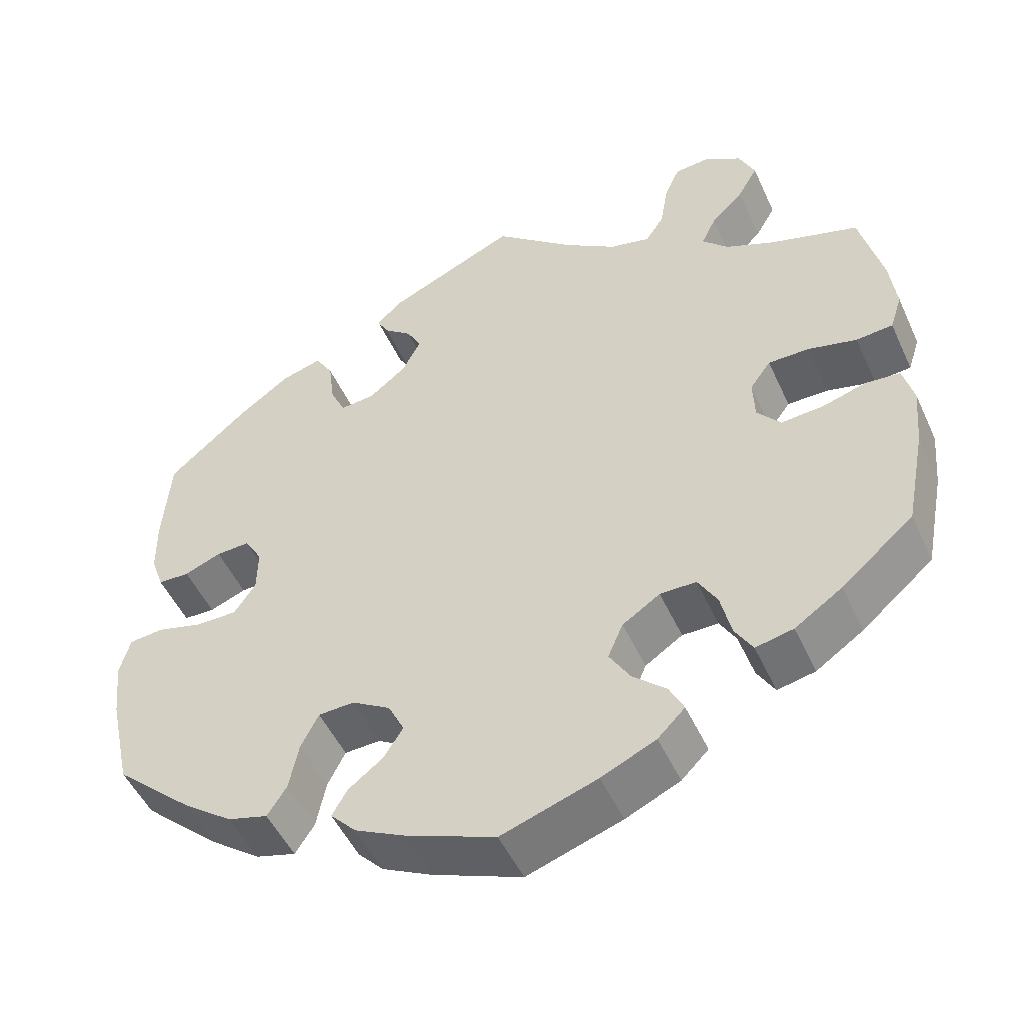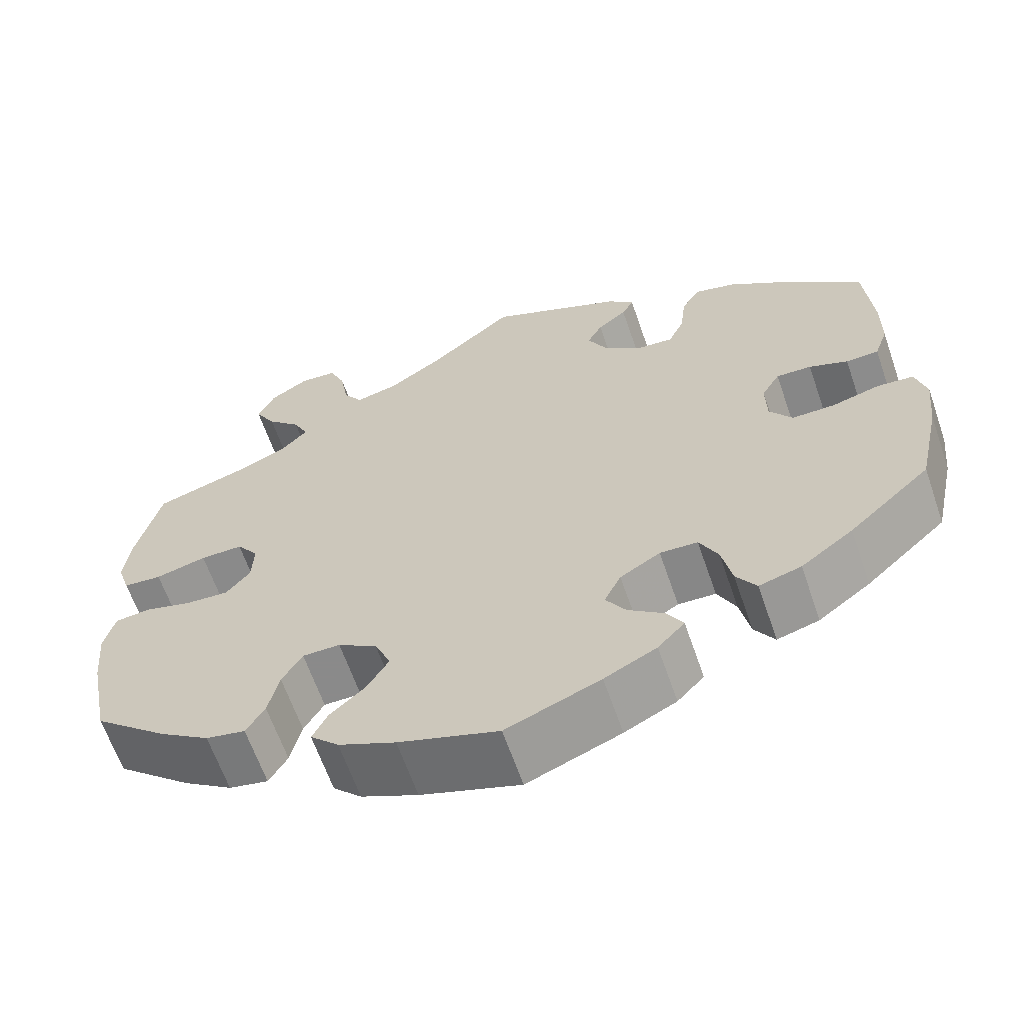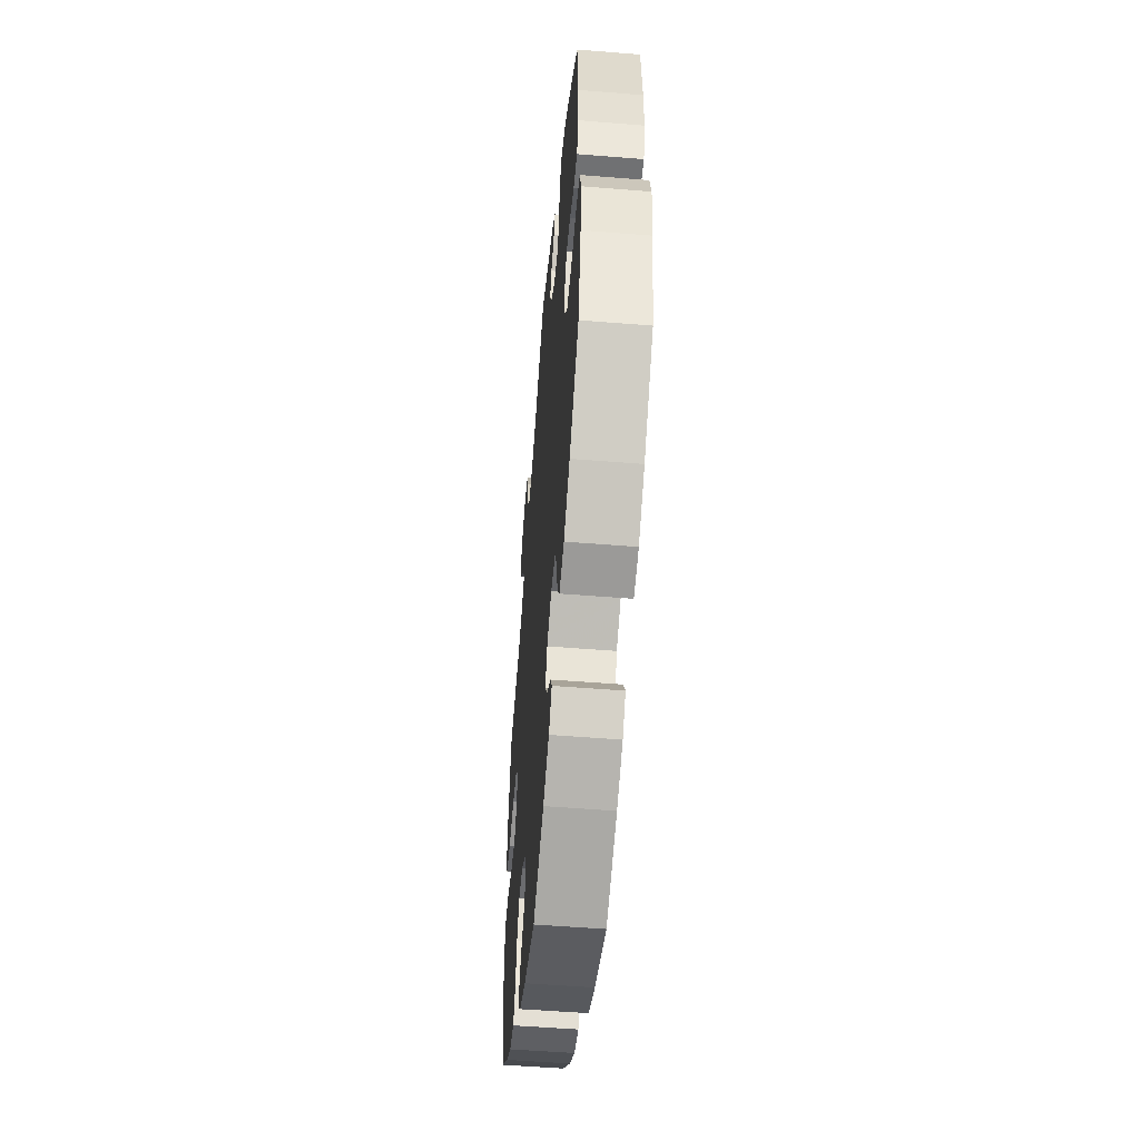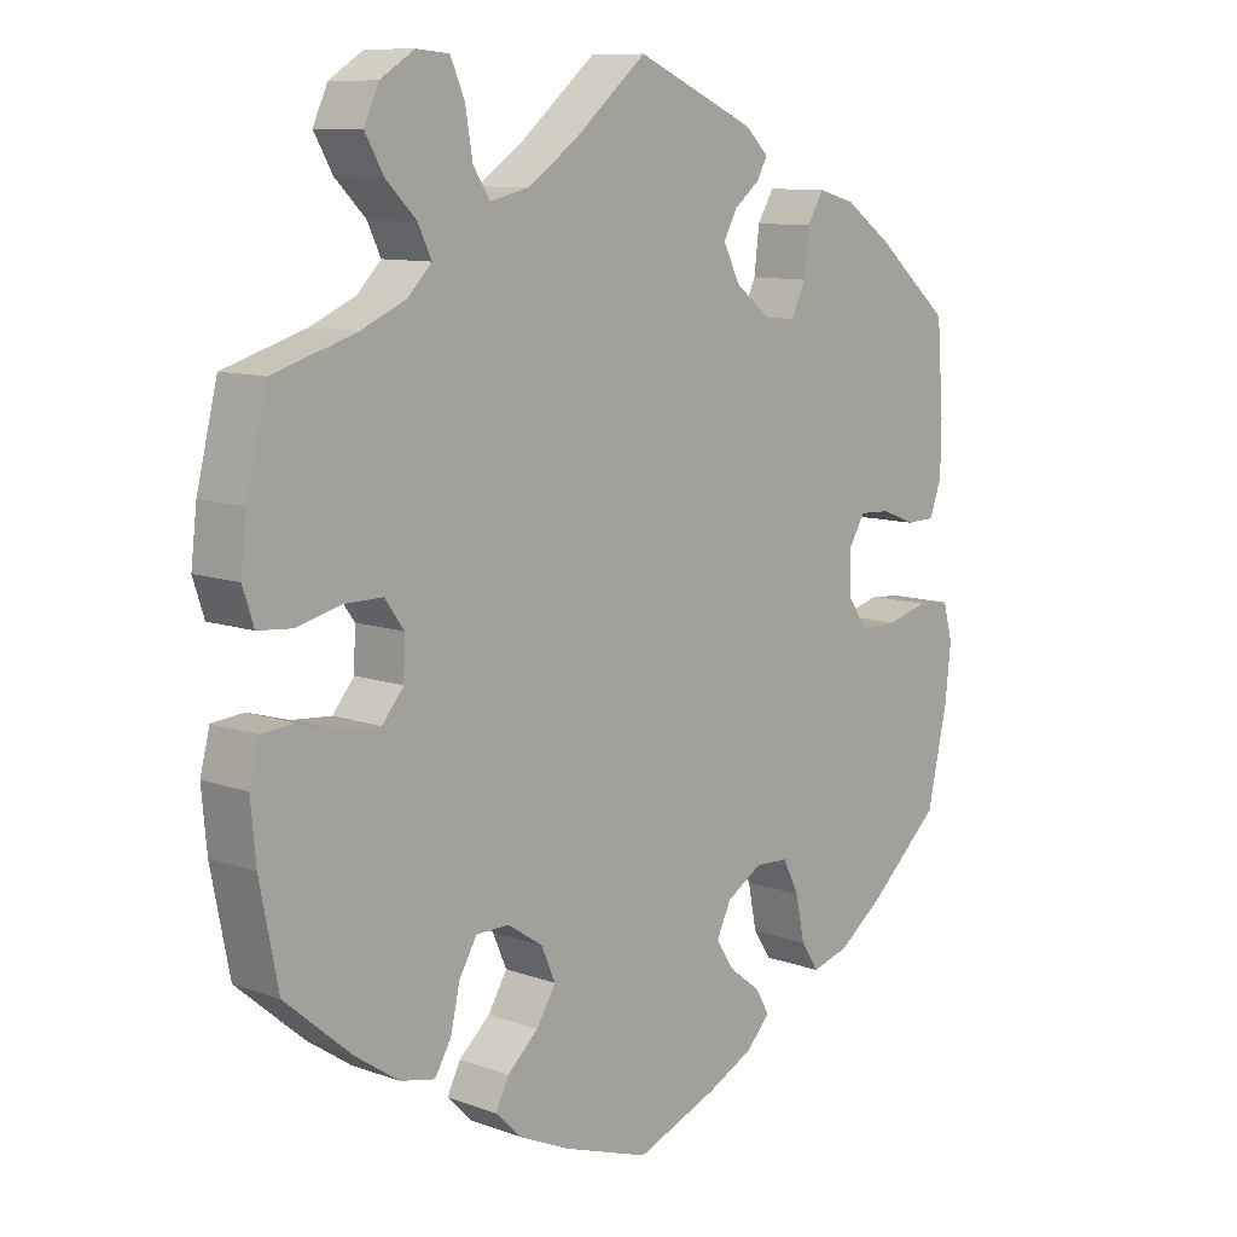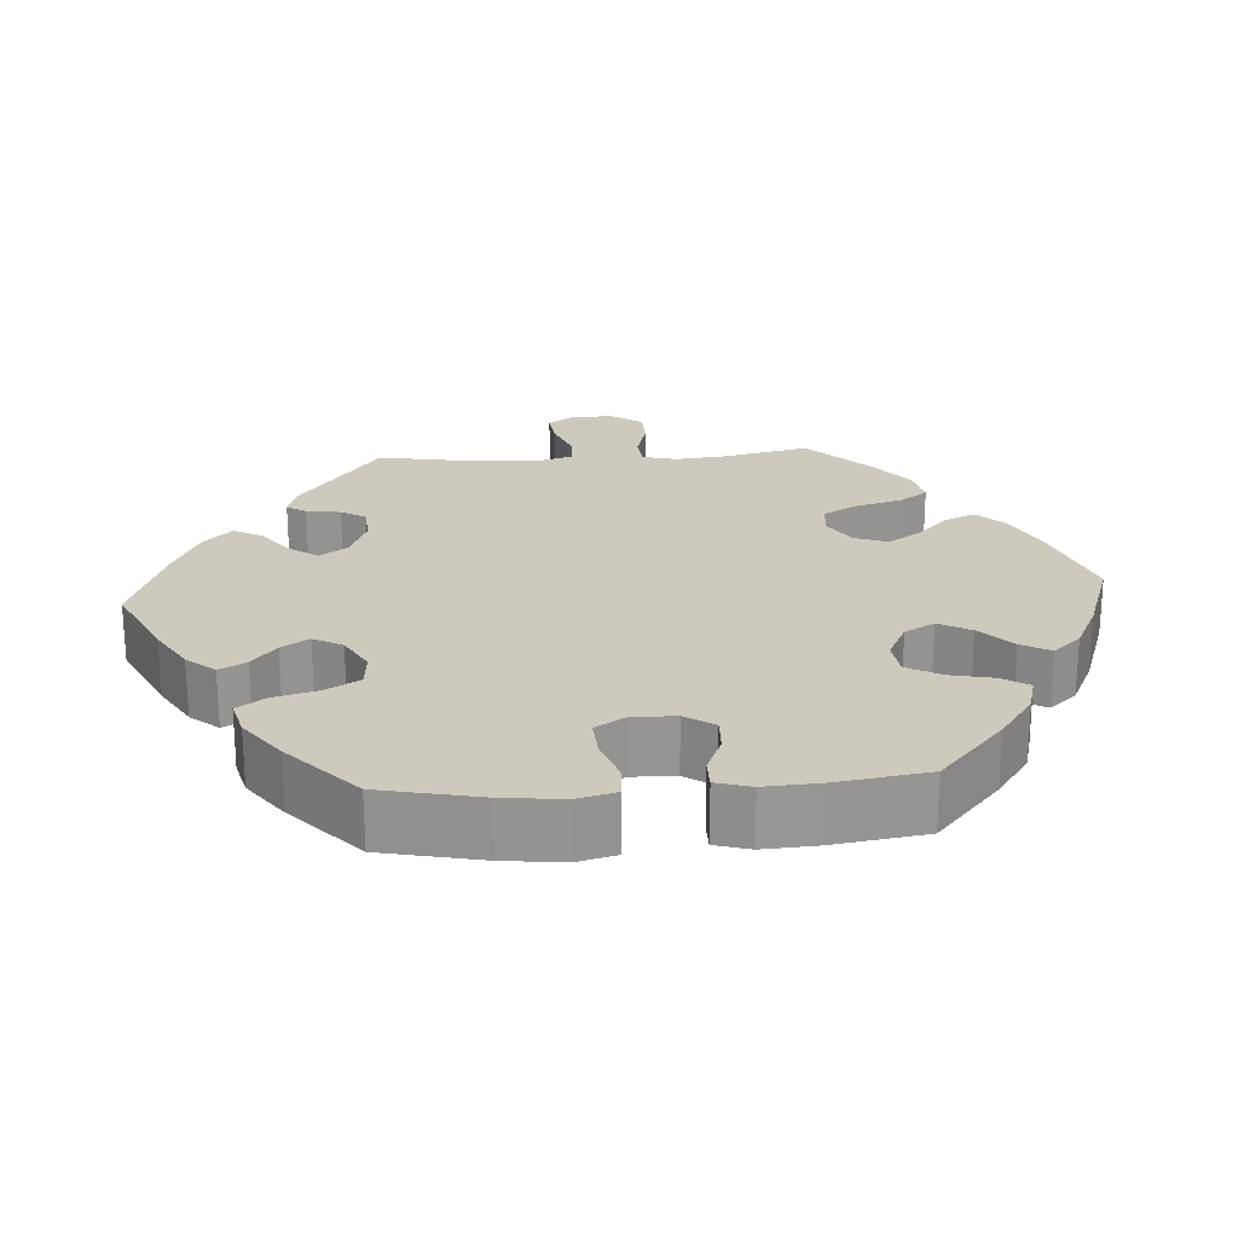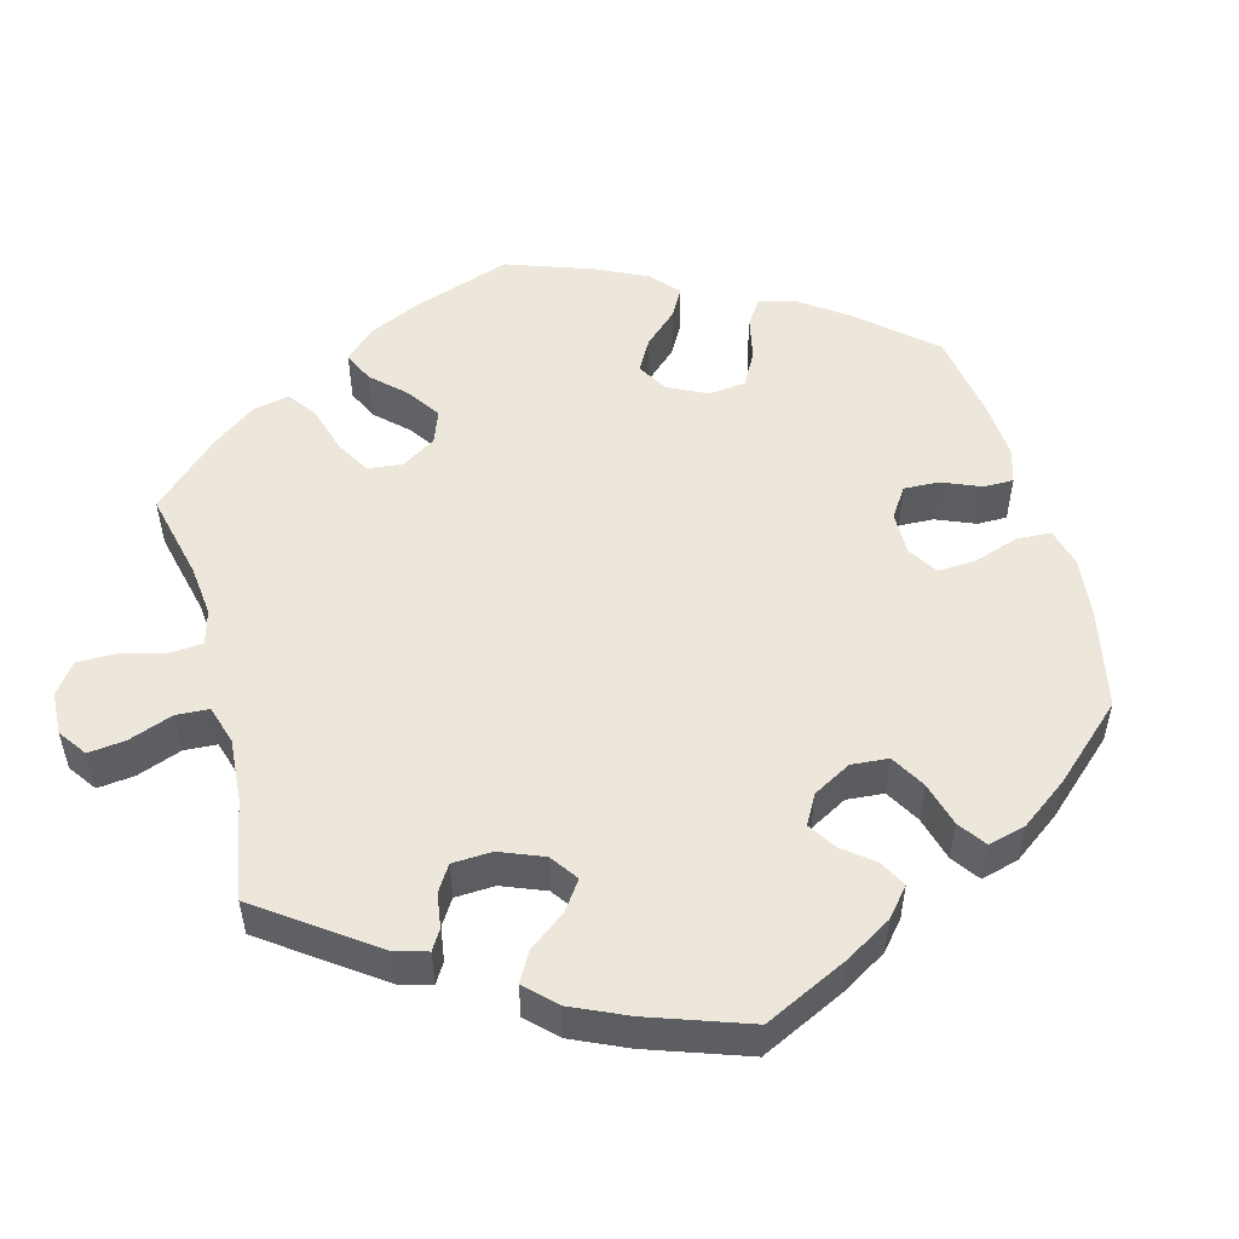
<metadata>
{"format":"obj","ext":"obj","renderer":"f3d","projection":"perspective","resolution":1024,"background":"white","views":[{"elev":-50.1,"azim":-155.9,"up":"+Z"},{"elev":-63.6,"azim":19.1,"up":"+Z"},{"elev":-53.7,"azim":85.1,"up":"+Z"},{"elev":10.0,"azim":-47.3,"up":"+Z"},{"elev":22.7,"azim":146.0,"up":"+Y"},{"elev":52.2,"azim":44.9,"up":"+Y"}]}
</metadata>
<code>
v 0.161 0.07 0.505
v 0.192 0.07 0.475
v 0.178 0.07 0.449
v 0.143 0.07 0.421
v 0.125 0.07 0.387
v 0.148 0.07 0.342
v 0.195 0.07 0.305
v 0.238 0.07 0.301
v 0.257 0.07 0.342
v 0.264 0.07 0.4
v 0.286 0.07 0.437
v 0.336 0.07 0.423
v 0.399 0.07 0.378
v 0.501 0.07 0.29
v 0.51 0.07 0.172
v 0.509 0.07 0.103
v 0.493 0.07 0.058
v 0.454 0.07 0.057
v 0.408 0.07 0.075
v 0.366 0.07 0.077
v 0.344 0.07 0.04
v 0.345 0.07 -0.016
v 0.372 0.07 -0.055
v 0.423 0.07 -0.055
v 0.48 0.07 -0.04
v 0.523 0.07 -0.044
v 0.536 0.07 -0.092
v 0.528 0.07 -0.166
v 0.501 0.07 -0.289
v 0.404 0.07 -0.377
v 0.342 0.07 -0.423
v 0.292 0.07 -0.437
v 0.268 0.07 -0.4
v 0.256 0.07 -0.341
v 0.234 0.07 -0.297
v 0.189 0.07 -0.295
v 0.141 0.07 -0.324
v 0.121 0.07 -0.365
v 0.145 0.07 -0.403
v 0.188 0.07 -0.436
v 0.207 0.07 -0.469
v 0.175 0.07 -0.503
v 0.113 0.07 -0.534
v 0.001 0.07 -0.578
v -0.118 0.07 -0.538
v -0.186 0.07 -0.507
v -0.22 0.07 -0.473
v -0.202 0.07 -0.437
v -0.16 0.07 -0.399
v -0.134 0.07 -0.356
v -0.153 0.07 -0.312
v -0.2 0.07 -0.281
v -0.245 0.07 -0.281
v -0.269 0.07 -0.322
v -0.282 0.07 -0.379
v -0.304 0.07 -0.416
v -0.351 0.07 -0.406
v -0.41 0.07 -0.366
v -0.5 0.07 -0.289
v -0.525 0.07 -0.162
v -0.532 0.07 -0.086
v -0.519 0.07 -0.035
v -0.476 0.07 -0.031
v -0.421 0.07 -0.047
v -0.368 0.07 -0.051
v -0.339 0.07 -0.016
v -0.337 0.07 0.036
v -0.363 0.07 0.072
v -0.414 0.07 0.072
v -0.475 0.07 0.057
v -0.521 0.07 0.061
v -0.536 0.07 0.107
v -0.528 0.07 0.175
v -0.5 0.07 0.289
v -0.389 0.07 0.323
v -0.328 0.07 0.35
v -0.296 0.07 0.383
v -0.314 0.07 0.421
v -0.355 0.07 0.462
v -0.38 0.07 0.506
v -0.36 0.07 0.55
v -0.314 0.07 0.579
v -0.27 0.07 0.575
v -0.251 0.07 0.531
v -0.241 0.07 0.472
v -0.218 0.07 0.437
v -0.167 0.07 0.449
v -0.102 0.07 0.493
v -0.001 0.07 0.578
v 0.161 0 0.505
v 0.192 0 0.475
v 0.178 0 0.449
v 0.143 0 0.421
v 0.125 0 0.387
v 0.148 0 0.342
v 0.195 0 0.305
v 0.238 0 0.301
v 0.257 0 0.342
v 0.264 0 0.4
v 0.286 0 0.437
v 0.336 0 0.423
v 0.399 0 0.378
v 0.501 0 0.29
v 0.51 0 0.172
v 0.509 0 0.103
v 0.493 0 0.058
v 0.454 0 0.057
v 0.408 0 0.075
v 0.366 0 0.077
v 0.344 0 0.04
v 0.345 0 -0.016
v 0.372 0 -0.055
v 0.423 0 -0.055
v 0.48 0 -0.04
v 0.523 0 -0.044
v 0.536 0 -0.092
v 0.528 0 -0.166
v 0.501 0 -0.289
v 0.404 0 -0.377
v 0.342 0 -0.423
v 0.292 0 -0.437
v 0.268 0 -0.4
v 0.256 0 -0.341
v 0.234 0 -0.297
v 0.189 0 -0.295
v 0.141 0 -0.324
v 0.121 0 -0.365
v 0.145 0 -0.403
v 0.188 0 -0.436
v 0.207 0 -0.469
v 0.175 0 -0.503
v 0.113 0 -0.534
v 0.001 0 -0.578
v -0.118 0 -0.538
v -0.186 0 -0.507
v -0.22 0 -0.473
v -0.202 0 -0.437
v -0.16 0 -0.399
v -0.134 0 -0.356
v -0.153 0 -0.312
v -0.2 0 -0.281
v -0.245 0 -0.281
v -0.269 0 -0.322
v -0.282 0 -0.379
v -0.304 0 -0.416
v -0.351 0 -0.406
v -0.41 0 -0.366
v -0.5 0 -0.289
v -0.525 0 -0.162
v -0.532 0 -0.086
v -0.519 0 -0.035
v -0.476 0 -0.031
v -0.421 0 -0.047
v -0.368 0 -0.051
v -0.339 0 -0.016
v -0.337 0 0.036
v -0.363 0 0.072
v -0.414 0 0.072
v -0.475 0 0.057
v -0.521 0 0.061
v -0.536 0 0.107
v -0.528 0 0.175
v -0.5 0 0.289
v -0.389 0 0.323
v -0.328 0 0.35
v -0.296 0 0.383
v -0.314 0 0.421
v -0.355 0 0.462
v -0.38 0 0.506
v -0.36 0 0.55
v -0.314 0 0.579
v -0.27 0 0.575
v -0.251 0 0.531
v -0.241 0 0.472
v -0.218 0 0.437
v -0.167 0 0.449
v -0.102 0 0.493
v -0.001 0 0.578
f 88 89 1 2
f 87 88 2 3
f 86 87 3 4
f 82 83 84 85
f 82 85 86
f 81 82 86
f 78 79 80 81
f 77 78 81 86
f 76 77 86 4
f 72 73 74 75
f 69 70 71 72
f 68 69 72 75
f 67 68 75 76
f 61 62 63 64
f 61 64 65
f 60 61 65
f 59 60 65
f 58 59 65 66
f 54 55 56 57
f 53 54 57 58
f 46 47 48 49
f 46 49 50
f 45 46 50
f 44 45 50
f 43 44 50 51
f 39 40 41 42
f 38 39 42 43
f 31 32 33 34
f 31 34 35
f 30 31 35
f 29 30 35
f 28 29 35 36
f 24 25 26 27
f 23 24 27 28
f 16 17 18 19
f 16 19 20
f 15 16 20
f 14 15 20
f 13 14 20
f 12 13 20 21
f 9 10 11 12
f 8 9 12 21
f 67 76 4 5
f 66 67 5 6
f 53 58 66 6
f 52 53 6 7
f 51 52 7 8
f 38 43 51
f 37 38 51 8
f 36 37 8 21
f 23 28 36
f 22 23 36
f 21 22 36
f 91 90 178 177
f 92 91 177 176
f 93 92 176 175
f 174 173 172 171
f 175 174 171
f 175 171 170
f 170 169 168 167
f 175 170 167 166
f 93 175 166 165
f 164 163 162 161
f 161 160 159 158
f 164 161 158 157
f 165 164 157 156
f 153 152 151 150
f 154 153 150
f 154 150 149
f 154 149 148
f 155 154 148 147
f 146 145 144 143
f 147 146 143 142
f 138 137 136 135
f 139 138 135
f 139 135 134
f 139 134 133
f 140 139 133 132
f 131 130 129 128
f 132 131 128 127
f 123 122 121 120
f 124 123 120
f 124 120 119
f 124 119 118
f 125 124 118 117
f 116 115 114 113
f 117 116 113 112
f 108 107 106 105
f 109 108 105
f 109 105 104
f 109 104 103
f 109 103 102
f 110 109 102 101
f 101 100 99 98
f 110 101 98 97
f 94 93 165 156
f 95 94 156 155
f 95 155 147 142
f 96 95 142 141
f 97 96 141 140
f 140 132 127
f 97 140 127 126
f 110 97 126 125
f 125 117 112
f 125 112 111
f 125 111 110
f 1 90 91 2
f 2 91 92 3
f 3 92 93 4
f 4 93 94 5
f 5 94 95 6
f 6 95 96 7
f 7 96 97 8
f 8 97 98 9
f 9 98 99 10
f 10 99 100 11
f 11 100 101 12
f 12 101 102 13
f 13 102 103 14
f 14 103 104 15
f 15 104 105 16
f 16 105 106 17
f 17 106 107 18
f 18 107 108 19
f 19 108 109 20
f 20 109 110 21
f 21 110 111 22
f 22 111 112 23
f 23 112 113 24
f 24 113 114 25
f 25 114 115 26
f 26 115 116 27
f 27 116 117 28
f 28 117 118 29
f 29 118 119 30
f 30 119 120 31
f 31 120 121 32
f 32 121 122 33
f 33 122 123 34
f 34 123 124 35
f 35 124 125 36
f 36 125 126 37
f 37 126 127 38
f 38 127 128 39
f 39 128 129 40
f 40 129 130 41
f 41 130 131 42
f 42 131 132 43
f 43 132 133 44
f 44 133 134 45
f 45 134 135 46
f 46 135 136 47
f 47 136 137 48
f 48 137 138 49
f 49 138 139 50
f 50 139 140 51
f 51 140 141 52
f 52 141 142 53
f 53 142 143 54
f 54 143 144 55
f 55 144 145 56
f 56 145 146 57
f 57 146 147 58
f 58 147 148 59
f 59 148 149 60
f 60 149 150 61
f 61 150 151 62
f 62 151 152 63
f 63 152 153 64
f 64 153 154 65
f 65 154 155 66
f 66 155 156 67
f 67 156 157 68
f 68 157 158 69
f 69 158 159 70
f 70 159 160 71
f 71 160 161 72
f 72 161 162 73
f 73 162 163 74
f 74 163 164 75
f 75 164 165 76
f 76 165 166 77
f 77 166 167 78
f 78 167 168 79
f 79 168 169 80
f 80 169 170 81
f 81 170 171 82
f 82 171 172 83
f 83 172 173 84
f 84 173 174 85
f 85 174 175 86
f 86 175 176 87
f 87 176 177 88
f 88 177 178 89
f 89 178 90 1

</code>
